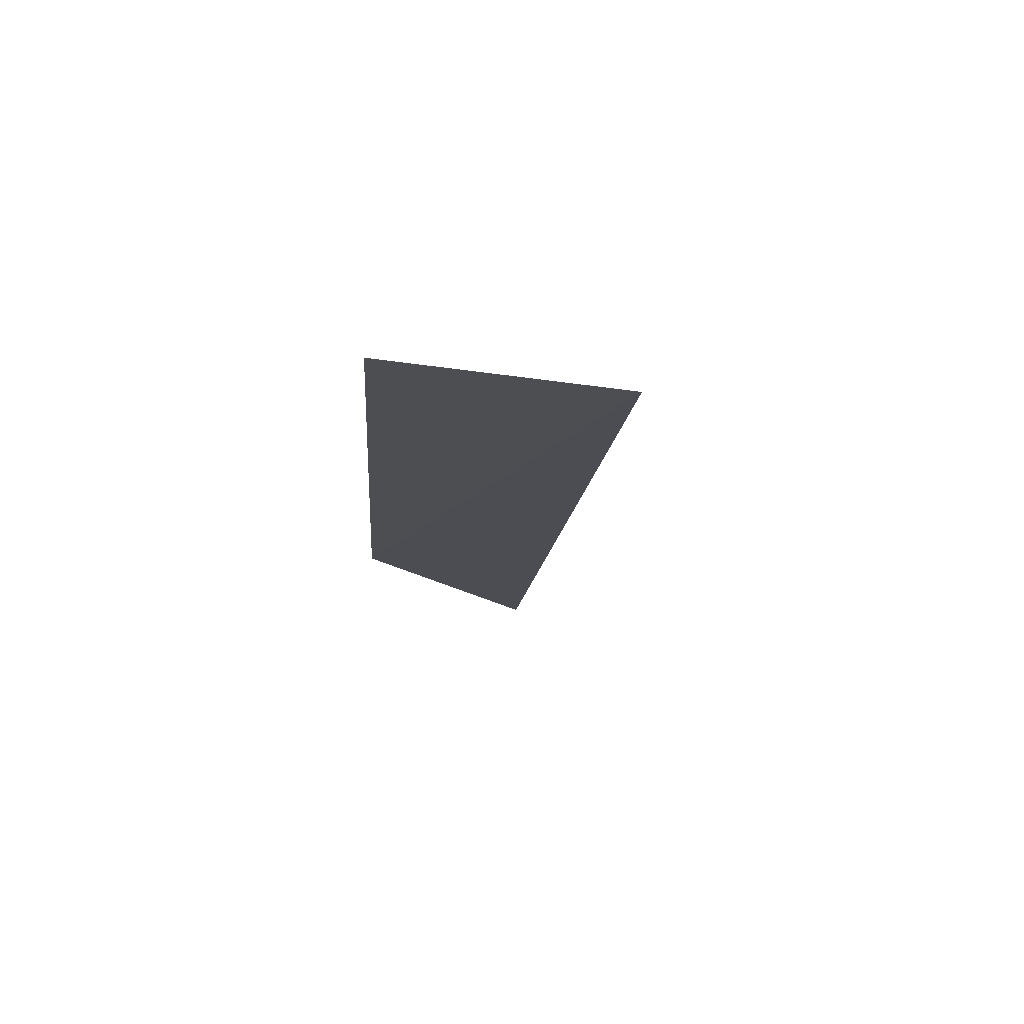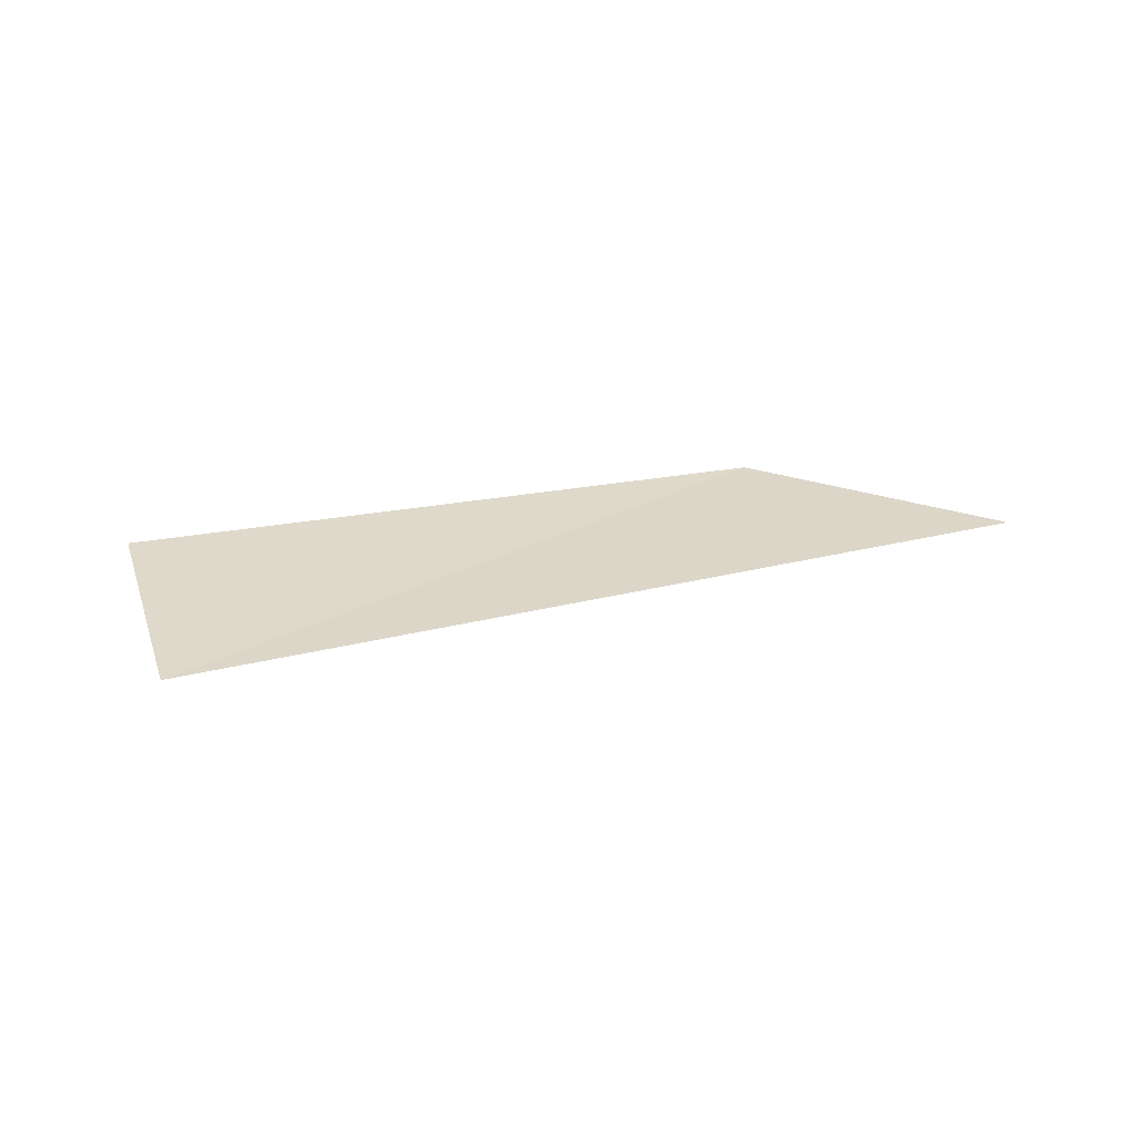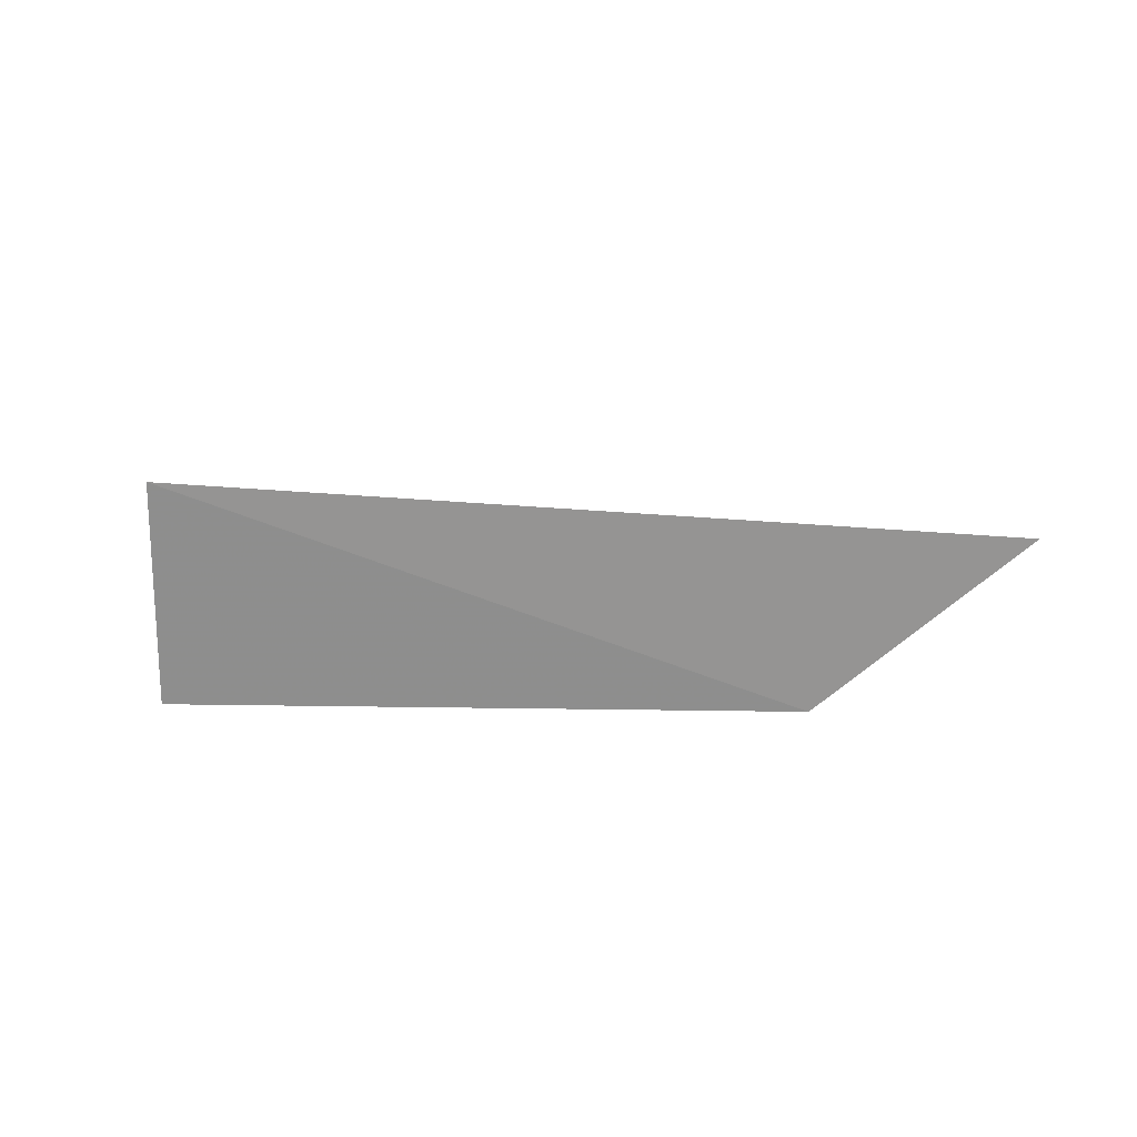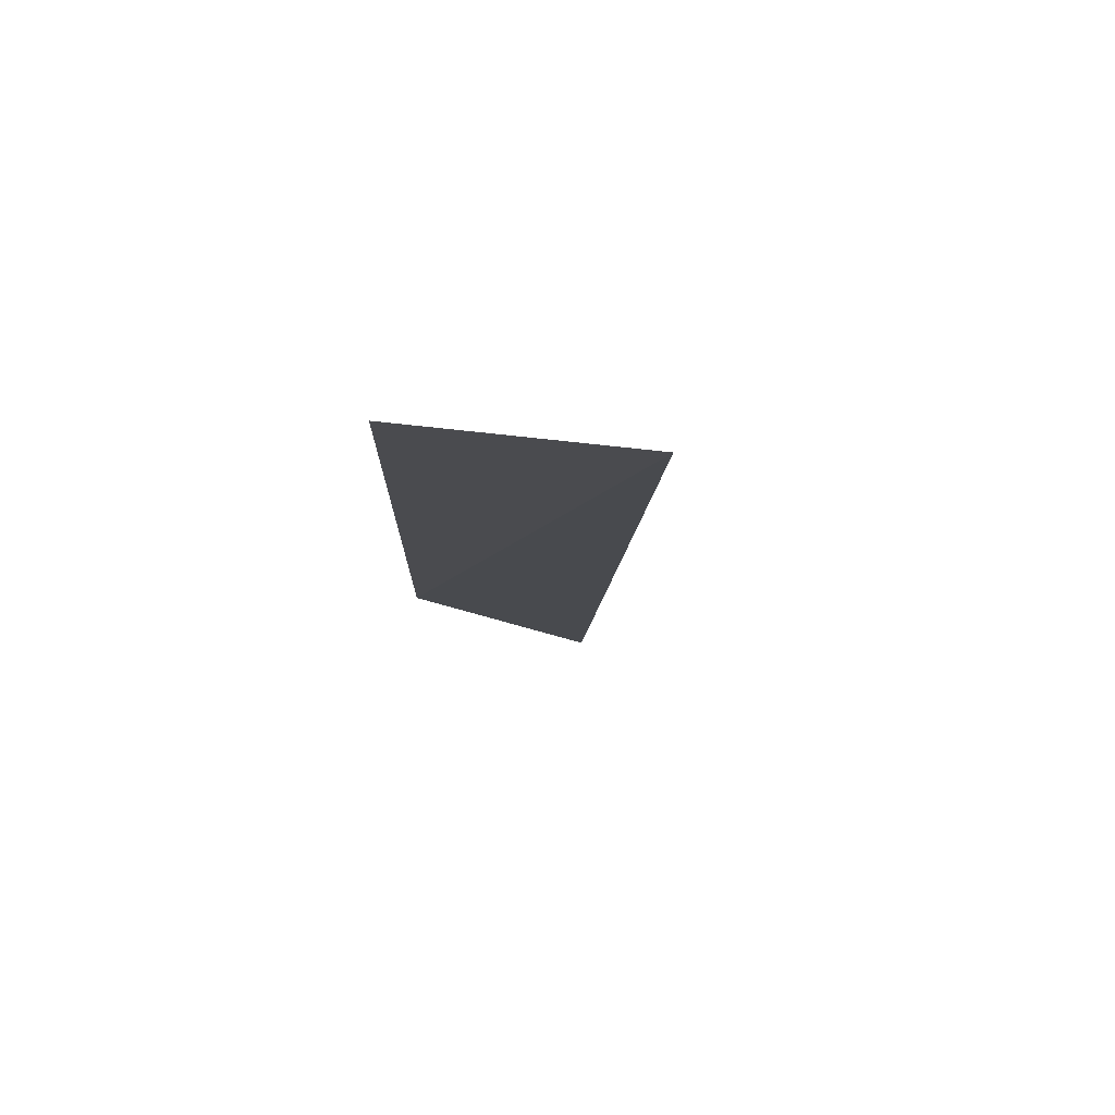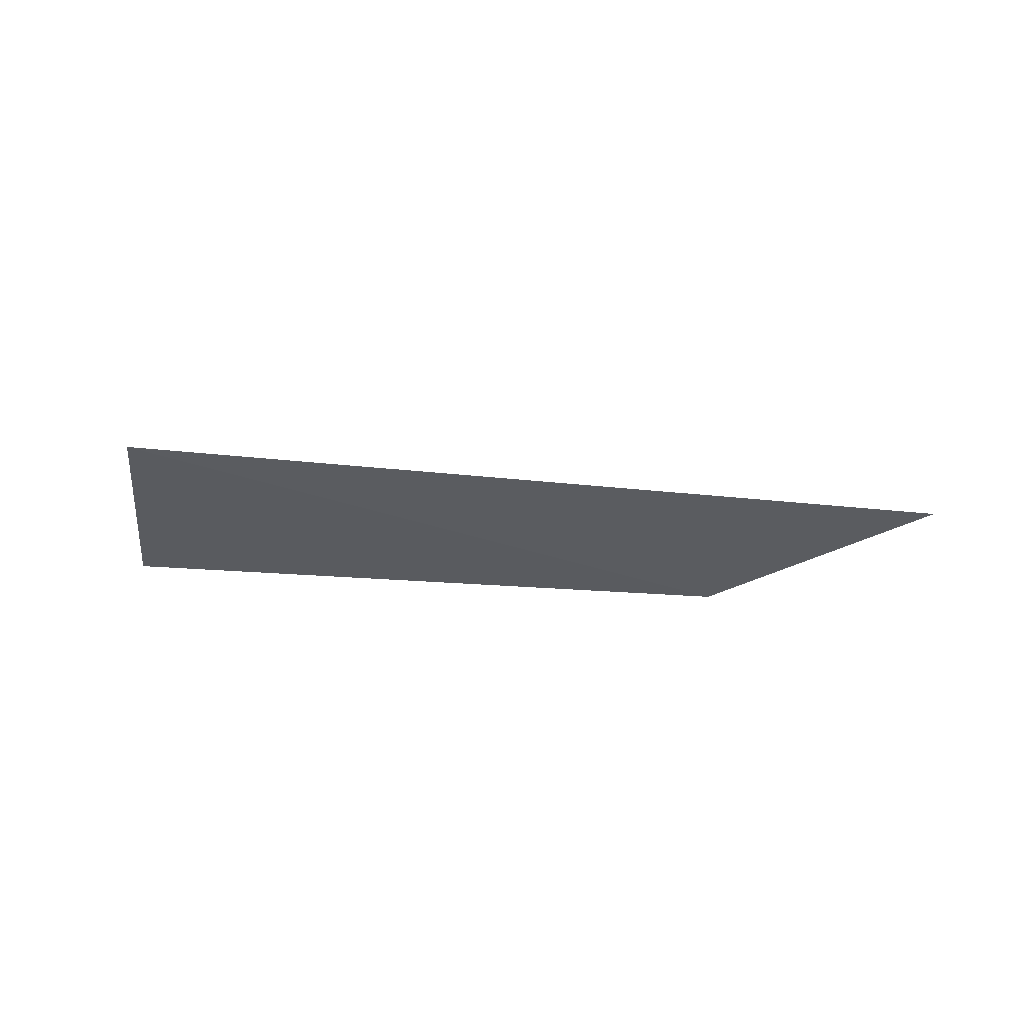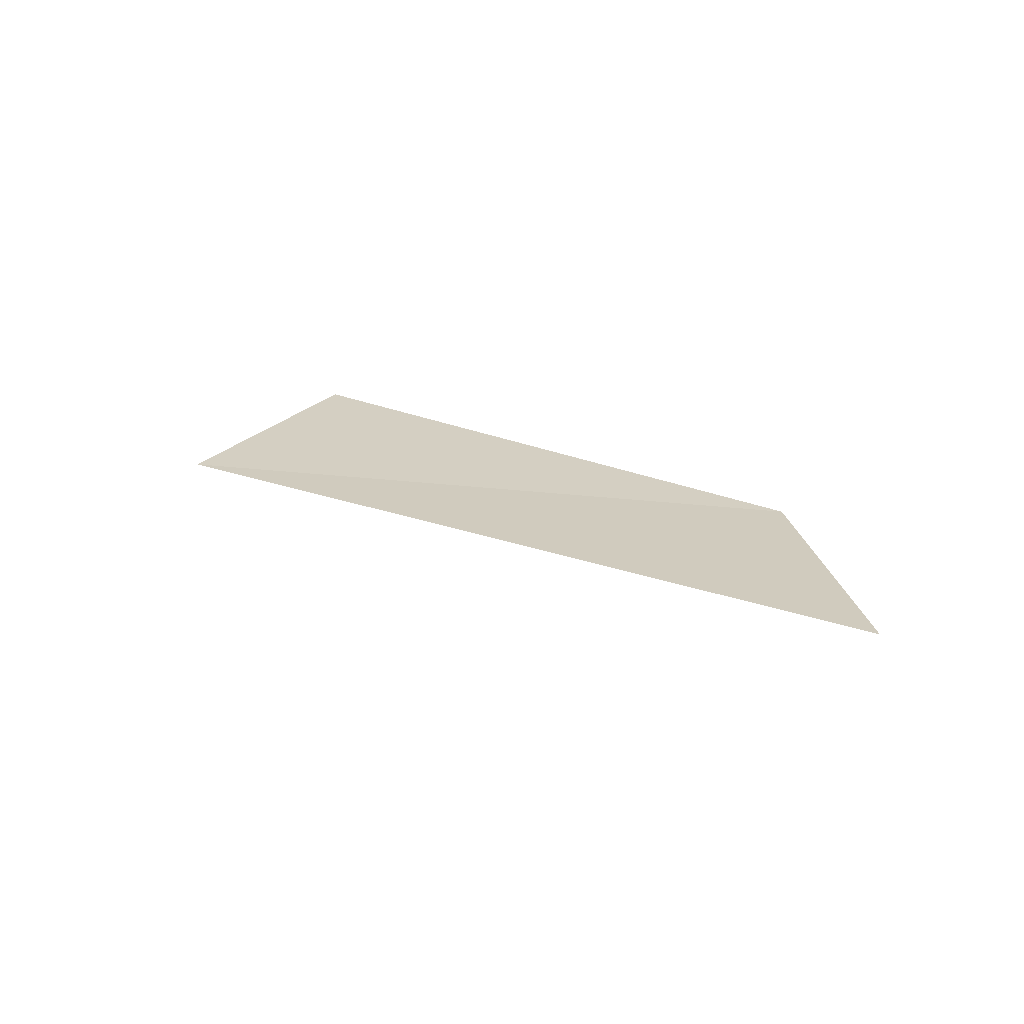
<metadata>
{"format":"obj","ext":"obj","renderer":"f3d","projection":"perspective","resolution":1024,"background":"white","views":[{"elev":-16.9,"azim":-70.8,"up":"+Y"},{"elev":26.5,"azim":6.2,"up":"+Y"},{"elev":-70.7,"azim":22.2,"up":"+Y"},{"elev":-13.6,"azim":-67.8,"up":"+Y"},{"elev":-38.0,"azim":17.6,"up":"+Y"},{"elev":21.9,"azim":61.0,"up":"+Y"}]}
</metadata>
<code>
v -17.7 0.393 17.86
v -17.05 0.3862 17.74
v -17.63 0.3748 18.03
v -17.25 0.393 17.67
f 4 3 1
f 4 2 3

</code>
